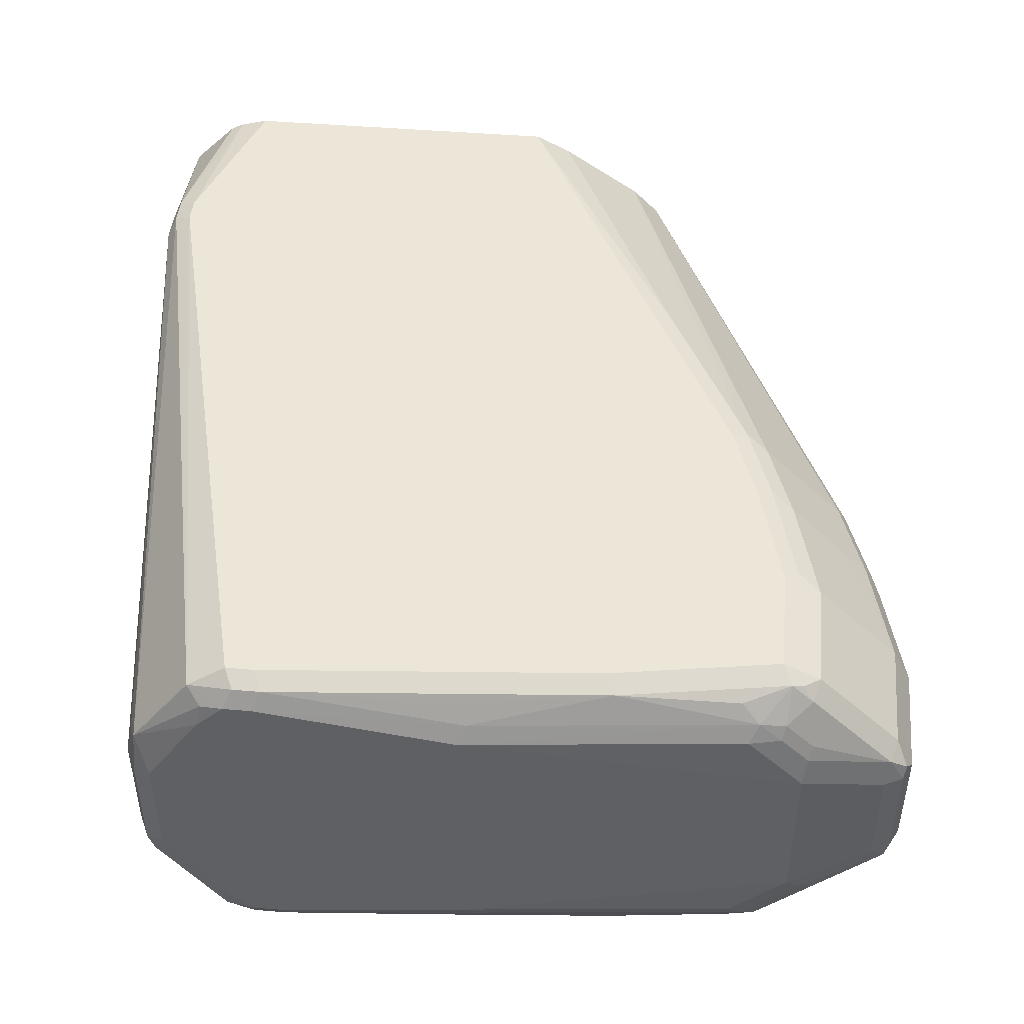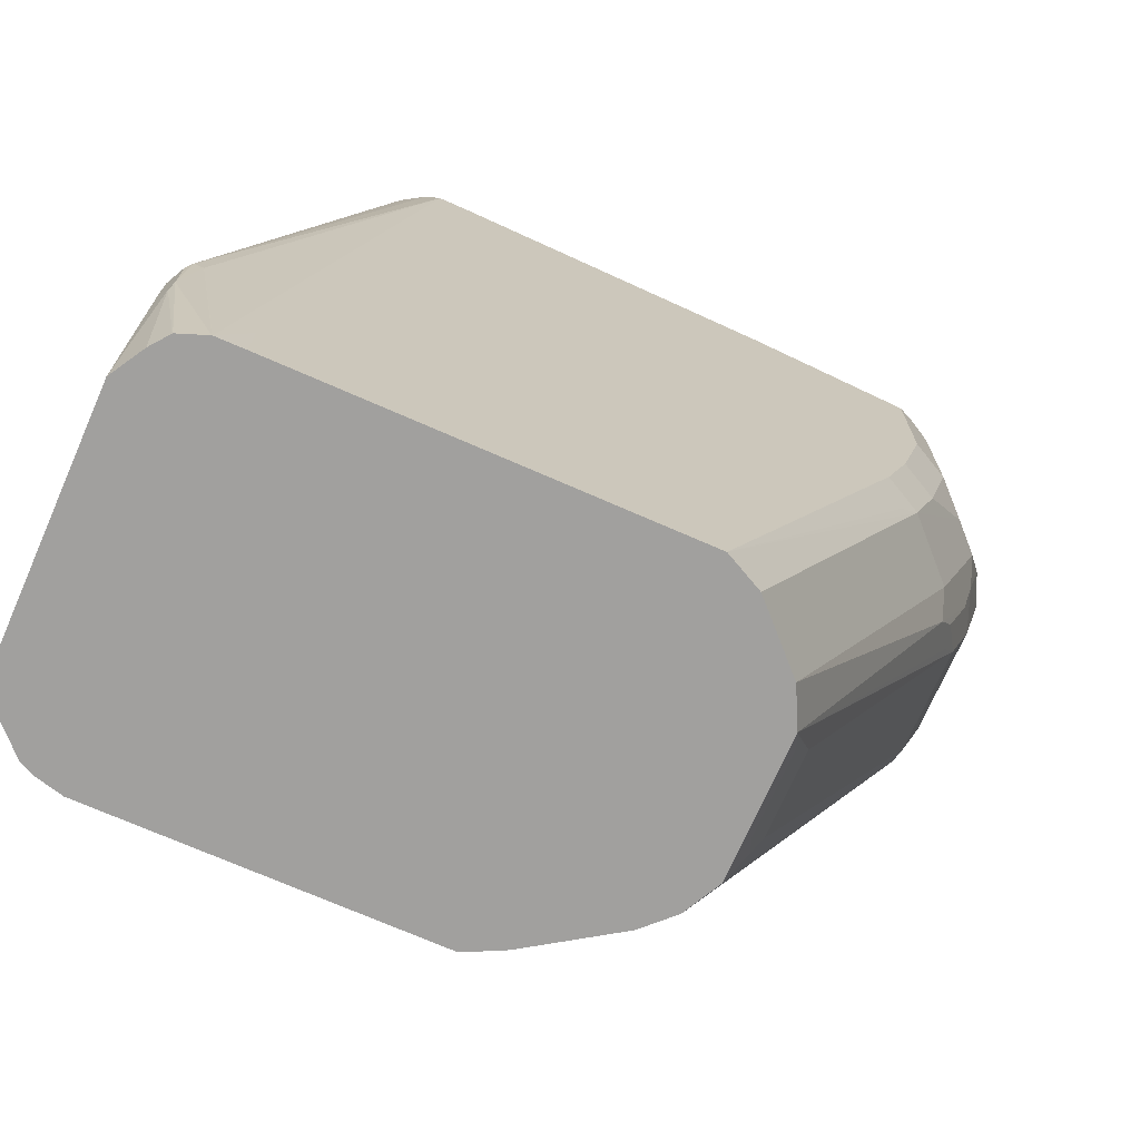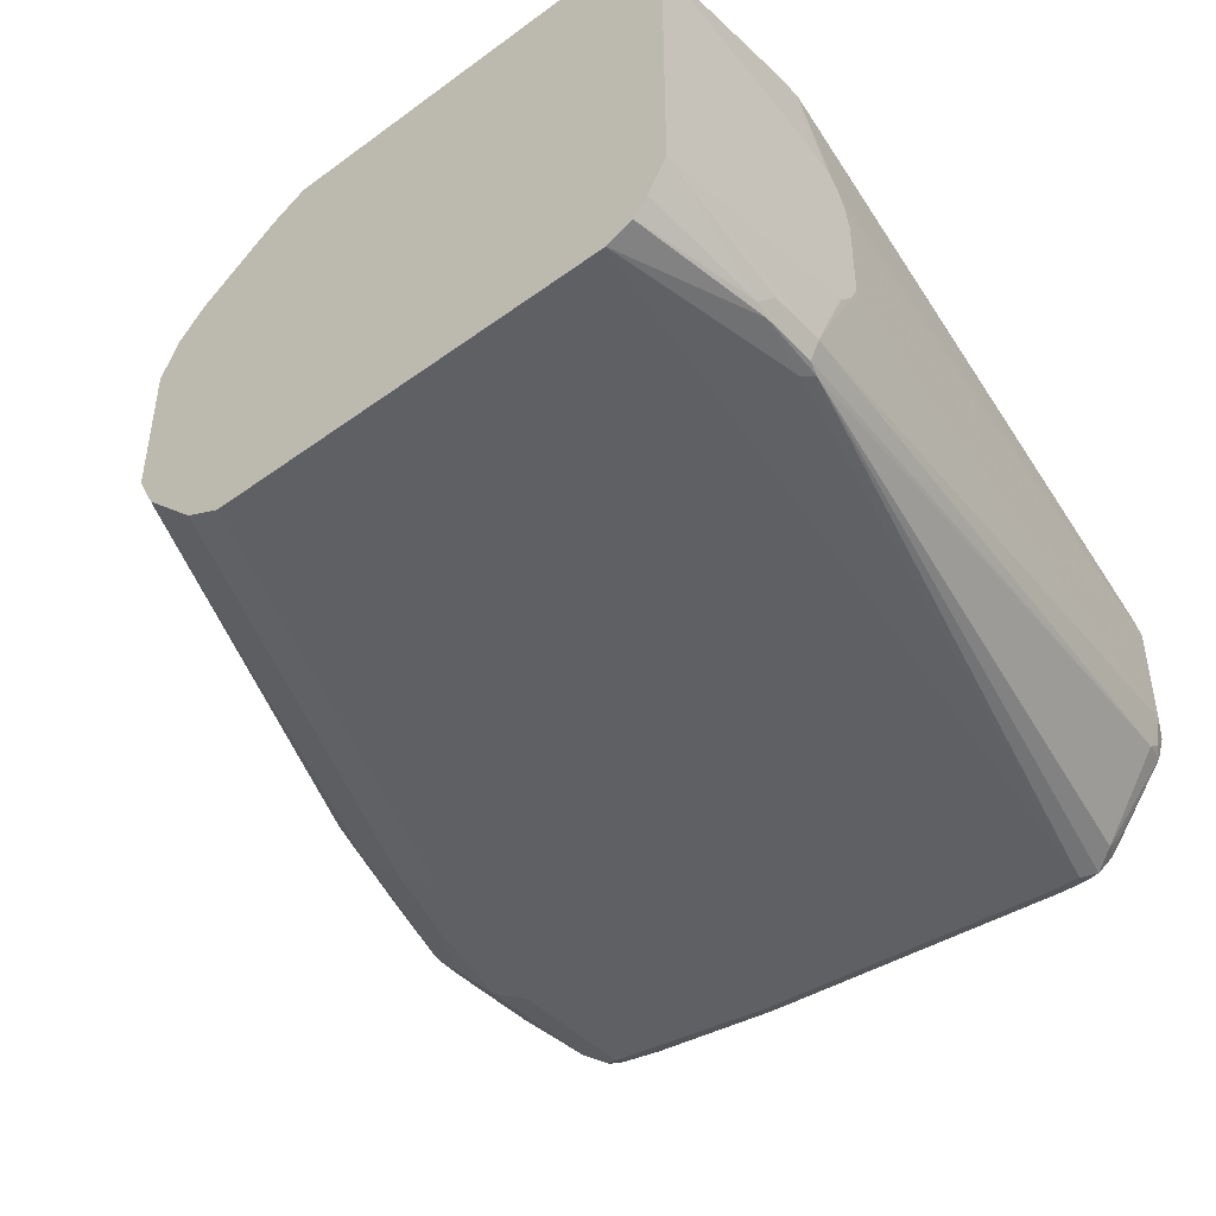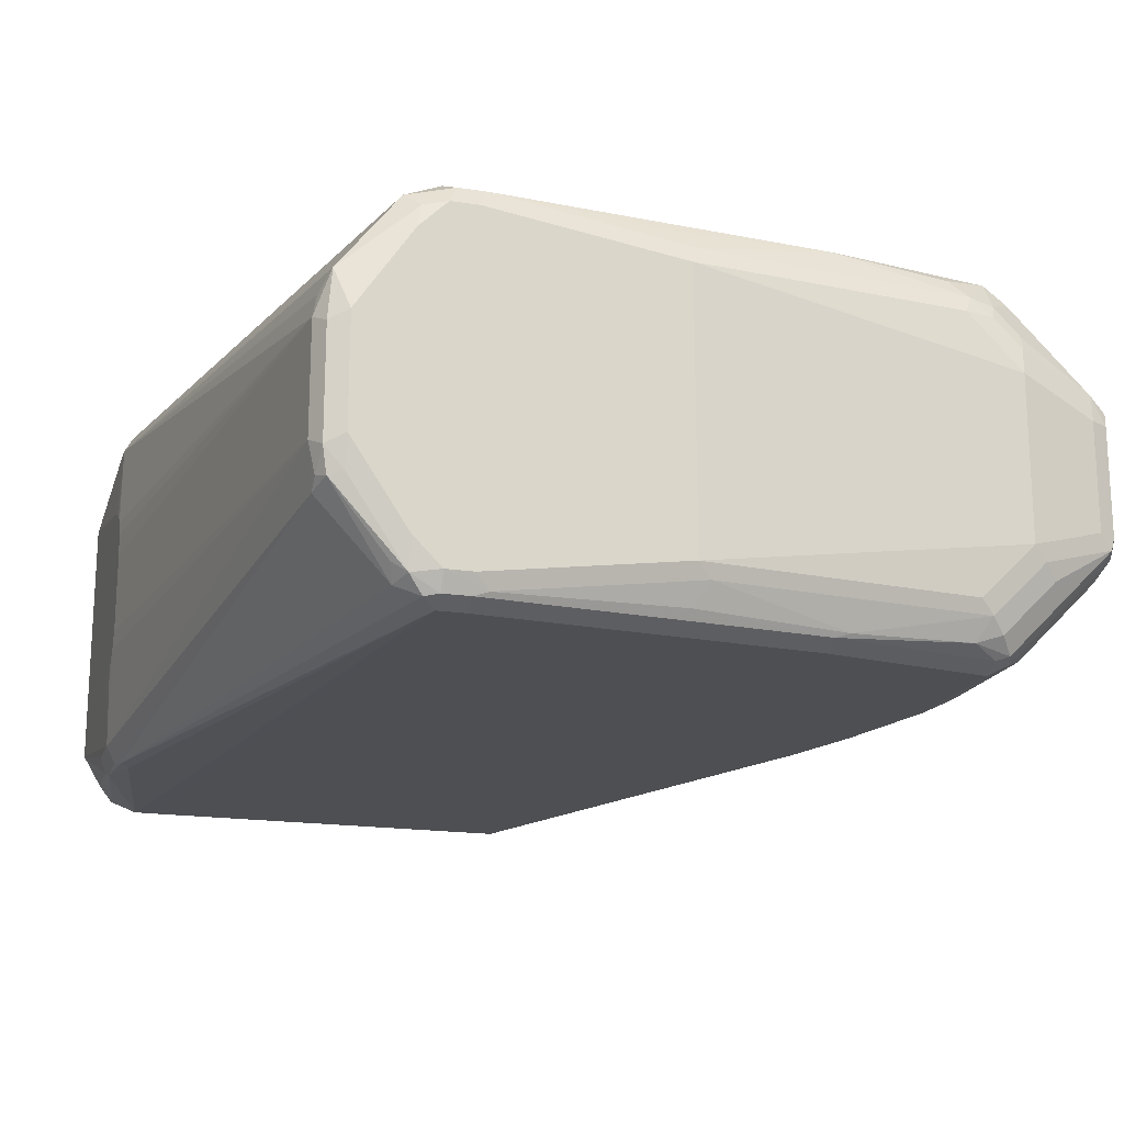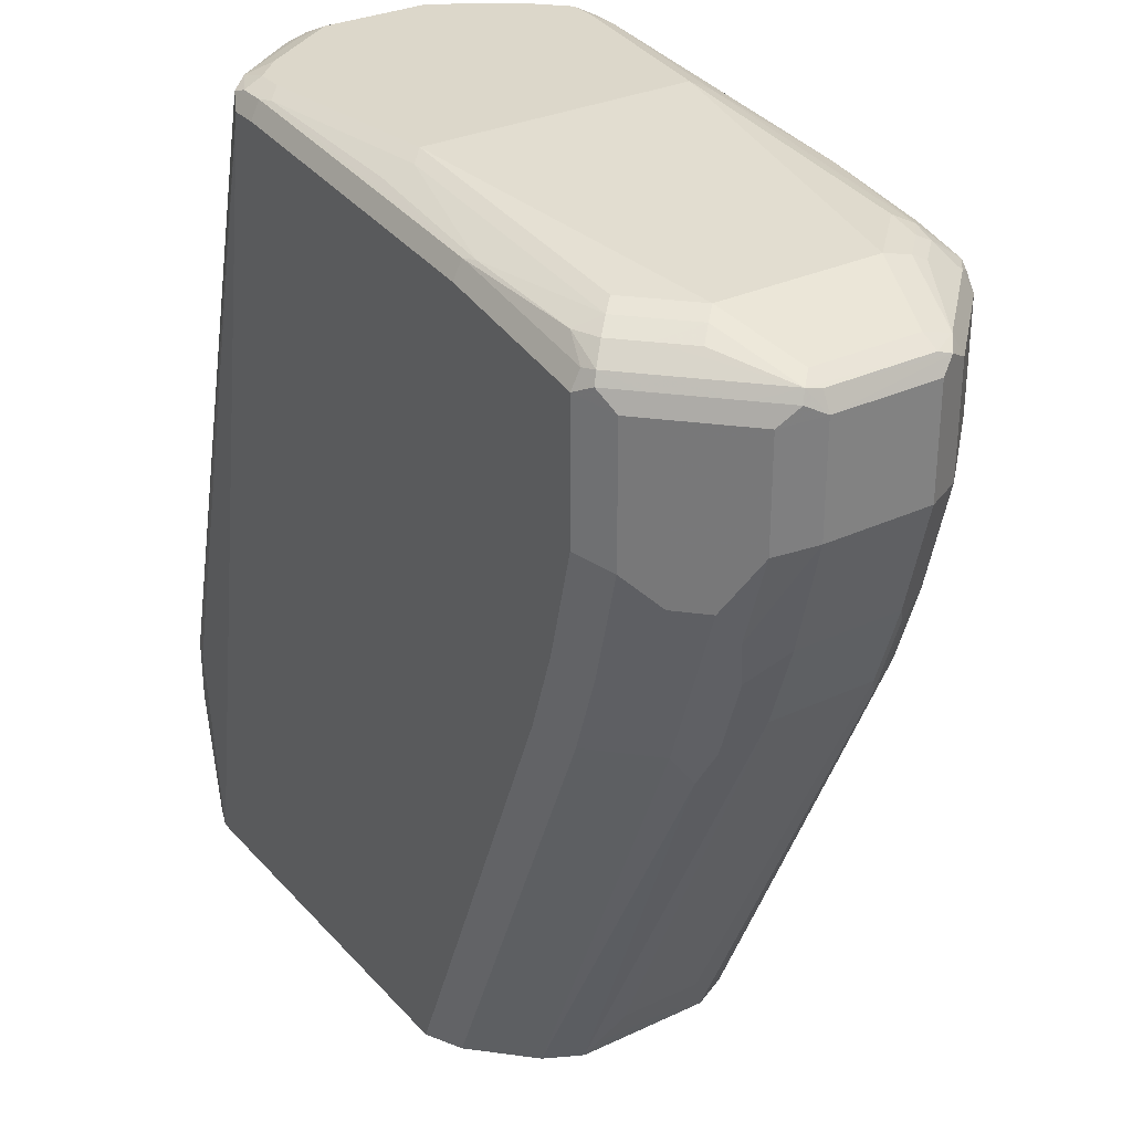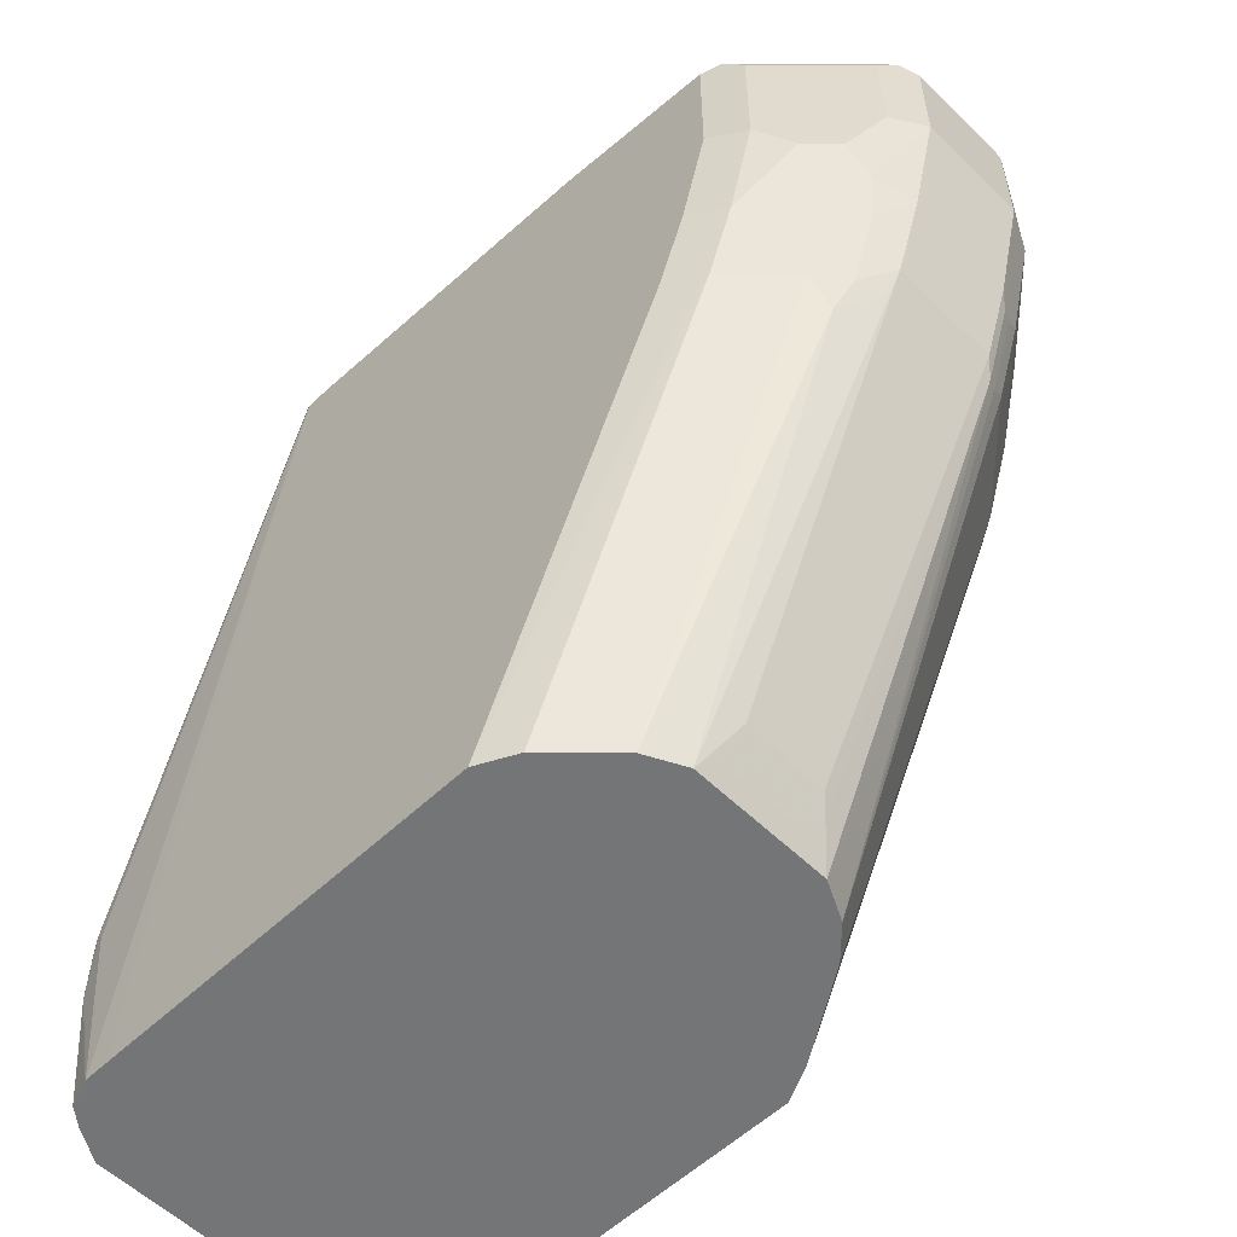
<metadata>
{"format":"obj","ext":"obj","renderer":"f3d","projection":"perspective","resolution":1024,"background":"white","views":[{"elev":46.1,"azim":5.5,"up":"+Y"},{"elev":-71.8,"azim":-23.7,"up":"+Z"},{"elev":-44.7,"azim":-139.8,"up":"+Y"},{"elev":-18.1,"azim":-16.6,"up":"+Y"},{"elev":30.6,"azim":56.0,"up":"+Z"},{"elev":-56.5,"azim":44.6,"up":"+Z"}]}
</metadata>
<code>
v 0.8578 -0.03729 0.3916
v 0.8453 -0.06215 0.3854
v 0.8298 -0.06527 0.3263
v 0.8391 -0.03729 0.317
v 0.8578 0.03729 0.3916
v 0.8578 -0.03729 0.4662
v 0.8081 -0.09944 0.3481
v 0.8267 -0.08081 0.3481
v 0.8453 -0.06215 0.46
v 0.8081 -0.08081 0.2921
v 0.8236 -0.05903 0.2952
v 0.8205 -0.03729 0.2611
v 0.8391 0.03729 0.317
v 0.8329 0.04349 0.3046
v 0.8329 0.0497 0.317
v 0.8485 0.05126 0.3823
v 0.8453 0.06215 0.3916
v 0.8531 0.04661 0.4755
v 0.8578 0.03729 0.4662
v 0.8515 -0.03729 0.4786
v 0.8485 -0.04661 0.4802
v 0.8515 -0.0497 0.4724
v 0.7894 -0.1181 0.3667
v 0.7707 -0.1181 0.2921
v 0.7521 -0.1181 0.2362
v 0.8081 -0.09944 0.46
v 0.8329 -0.06836 0.4724
v 0.8081 -0.06215 0.2548
v 0.7894 -0.08081 0.2362
v 0.7925 -0.06527 0.2145
v 0.8049 -0.05903 0.2393
v 0.8205 0.03729 0.2611
v 0.8081 -0.04349 0.2362
v 0.6714 -0.05599 -0.07422
v 0.6714 -0.05561 -0.07422
v 0.6899 -0.03729 -0.03726
v 0.8298 0.05126 0.3077
v 0.8143 0.04349 0.2486
v 0.8267 0.06215 0.317
v 0.8081 0.08081 0.317
v 0.8081 0.09944 0.3916
v 0.8453 0.06215 0.4662
v 0.8415 0.05594 0.4802
v 0.8515 0.03729 0.4786
v 0.8391 0.03729 0.4848
v 0.8391 -0.03729 0.4848
v 0.7925 -0.06527 0.4988
v 0.8018 -0.07457 0.4918
v 0.7832 -0.09323 0.4918
v 0.7925 -0.1026 0.4802
v 0.7645 -0.1305 0.3729
v 0.7894 -0.1181 0.46
v 0.7459 -0.1305 0.2983
v 0.7273 -0.1305 0.2424
v 0.7365 -0.1212 0.2145
v 0.5967 -0.1305 -0.07422
v 0.6216 -0.1181 -0.07422
v 0.7956 -0.1057 0.4724
v 0.6589 -0.08081 -0.07422
v 0.6899 0.01863 -0.03726
v 0.6714 0.01848 -0.07422
v 0.6775 -0.04349 -0.06213
v 0.8111 0.05126 0.2517
v 0.8081 0.06215 0.2611
v 0.6837 0.02484 -0.0497
v 0.6714 0.03723 -0.07422
v 0.6589 0.06215 -0.07422
v 0.7521 0.1181 0.2611
v 0.7707 0.1181 0.317
v 0.7894 0.1181 0.3916
v 0.8081 0.09944 0.4662
v 0.7855 0.1119 0.4802
v 0.7879 0.0839 0.4941
v 0.7855 0.07457 0.4988
v 0.7832 0.05594 0.5035
v 0.7832 -0.05594 0.5035
v 0.7552 -0.1026 0.4988
v 0.7645 -0.1119 0.4918
v 0.7739 -0.1212 0.4802
v 0.7645 -0.1305 0.4662
v 0.7769 -0.1243 0.4724
v 0.3357 -0.1305 -0.07422
v 0.6775 0.01242 -0.06213
v 0.6402 0.08081 -0.07422
v 0.7365 0.1259 0.2517
v 0.7552 0.1259 0.3077
v 0.7739 0.1259 0.3823
v 0.7645 0.1305 0.3916
v 0.7894 0.1181 0.4662
v 0.7692 0.1026 0.4941
v 0.7785 0.1212 0.4755
v 0.7707 0.1243 0.4786
v 0.7669 0.09323 0.4988
v 0.7459 0.09323 0.5035
v 0.5594 0.09323 0.5221
v 0.5594 -0.09323 0.5221
v 0.7459 -0.09323 0.5035
v 0.5687 -0.1026 0.5175
v 0.662 -0.1212 0.4988
v 0.7459 -0.1181 0.491
v 0.7645 -0.1243 0.4786
v 0.6527 -0.1305 0.4848
v 0.317 -0.1304 -0.07422
v 0.3357 -0.1305 -0.03726
v 0.5843 0.1181 -0.07422
v 0.6806 0.1259 0.1399
v 0.7179 0.1259 0.2145
v 0.7273 0.1305 0.2611
v 0.7459 0.1305 0.317
v 0.7645 0.1305 0.4662
v 0.7521 0.1057 0.4973
v 0.7397 0.1181 0.491
v 0.6589 0.1243 0.4973
v 0.5657 0.1057 0.5159
v 0.4289 0.1119 0.5221
v 0.4289 -0.1119 0.5221
v 0.4382 -0.1212 0.5175
v 0.5594 -0.1181 0.5097
v 0.6527 -0.1243 0.4973
v 0.4289 -0.1305 0.5035
v 0.2953 -0.1274 0.05906
v 0.3167 -0.1304 -0.07422
v 0.4103 -0.1305 0.5035
v 0.5841 0.1182 -0.07422
v 0.6713 0.1305 0.1492
v 0.5594 0.1305 -0.07422
v 0.6527 0.1305 0.4848
v 0.4352 0.1243 0.5159
v 0.5532 0.1181 0.5097
v 0.4103 0.1119 0.5221
v 0.4103 -0.1119 0.5221
v 0.4103 -0.1243 0.5159
v 0.4289 -0.1243 0.5159
v 0.401 -0.1259 0.5128
v 0.2891 -0.1259 0.06531
v 0.286 -0.1243 0.01866
v 0.2987 -0.1236 -0.07422
v 0.3357 0.1305 -0.07422
v 0.4289 0.1305 0.5035
v 0.4165 0.1243 0.5159
v 0.3916 0.09323 0.5221
v 0.401 0.1212 0.5128
v 0.3854 0.1181 0.5097
v 0.3948 0.1088 0.519
v 0.3916 -0.09323 0.5221
v 0.3916 -0.1142 0.5175
v 0.3854 -0.1181 0.5035
v 0.286 -0.1243 0.05597
v 0.3404 -0.06527 0.4941
v 0.2798 -0.1119 0.01866
v 0.2844 -0.1212 0.009382
v 0.2985 -0.1234 -0.07422
v 0.3167 0.1257 -0.07422
v 0.2984 0.1305 0.03735
v 0.4103 0.1305 0.5035
v 0.3544 0.03729 0.5221
v 0.345 0.06527 0.5128
v 0.2984 0.1305 0.05597
v 0.286 0.1243 0.04978
v 0.3544 -0.03729 0.5221
v 0.3544 -0.05827 0.5175
v 0.345 -0.06059 0.5128
v 0.3823 -0.1072 0.5128
v 0.2798 -0.1119 0.05597
v 0.3404 -0.05827 0.5035
v 0.3357 -0.03729 0.5035
v 0.2765 -0.0898 -0.07422
v 0.2893 -0.1115 -0.07422
v 0.3077 0.1212 -0.07422
v 0.286 0.1243 0.0311
v 0.3419 0.03108 0.5159
v 0.3388 0.05282 0.5004
v 0.3357 0.03729 0.5035
v 0.2798 0.1119 0.05597
v 0.3419 -0.04349 0.5159
v 0.2765 -0.0497 0.08703
v 0.2765 -0.06062 0.07681
v 0.2765 -0.06169 0.07459
v 0.2765 -0.06588 0.05597
v 0.2765 -0.03729 0.09328
v 0.2765 -0.04753 0.08814
v 0.2765 0.08995 -0.07422
v 0.2794 0.09292 -0.07422
v 0.2798 0.1119 0.03735
v 0.2765 0.04661 0.08394
v 0.2765 0.04056 0.08697
v 0.2765 0.03519 0.08966
v 0.2765 0.01863 0.09328
v 0.2765 0.08995 -0.0713
v 0.2765 0.06151 0.05761
v 0.2765 0.05499 0.07459
v 0.2765 0.05267 0.07786
f 1 2 3
f 111 112 113
f 111 113 114
f 107 125 108
f 106 126 125
f 106 124 126
f 106 125 107
f 105 124 106
f 103 123 121
f 103 104 123
f 103 121 122
f 102 133 120
f 102 119 133
f 100 119 101
f 99 119 100
f 99 118 119
f 98 118 99
f 98 117 118
f 96 117 98
f 96 116 117
f 113 128 129
f 113 129 114
f 113 127 128
f 114 129 128
f 130 142 143
f 130 140 142
f 128 155 140
f 128 139 155
f 127 139 128
f 123 134 135
f 122 136 137
f 121 123 135
f 121 136 122
f 95 111 114
f 121 135 136
f 120 133 134
f 117 131 132
f 117 119 118
f 117 133 119
f 117 132 133
f 116 131 117
f 115 140 130
f 115 128 140
f 114 128 115
f 120 134 123
f 95 116 96
f 95 131 116
f 95 145 131
f 88 109 108
f 86 88 87
f 86 109 88
f 86 108 109
f 85 107 108
f 85 108 86
f 84 107 85
f 84 106 107
f 84 105 106
f 88 108 125
f 82 104 103
f 80 101 119
f 79 80 81
f 79 101 80
f 79 100 101
f 78 100 79
f 77 100 78
f 77 99 100
f 77 98 99
f 77 96 98
f 80 119 102
f 130 143 144
f 88 125 126
f 88 138 154
f 95 160 145
f 95 156 160
f 95 141 156
f 95 130 141
f 95 115 130
f 95 114 115
f 94 111 95
f 93 111 94
f 92 127 113
f 88 126 138
f 92 110 127
f 91 110 92
f 90 111 93
f 90 92 111
f 89 110 91
f 88 127 110
f 88 139 127
f 88 155 139
f 88 158 155
f 88 154 158
f 92 112 111
f 130 144 141
f 131 145 146
f 131 146 132
f 167 176 181
f 167 177 176
f 167 178 177
f 167 179 178
f 166 188 180
f 166 173 188
f 166 171 173
f 166 175 171
f 166 181 176
f 167 181 180
f 166 180 181
f 164 166 176
f 164 179 167
f 164 178 179
f 164 177 178
f 164 176 177
f 162 175 165
f 161 175 162
f 160 175 161
f 159 184 174
f 165 175 166
f 159 170 184
f 167 180 188
f 167 187 186
f 174 192 185
f 174 191 192
f 174 190 191
f 174 189 190
f 174 182 189
f 174 184 182
f 173 187 188
f 173 186 187
f 173 185 186
f 167 188 187
f 173 174 185
f 170 182 184
f 170 183 182
f 169 183 170
f 167 189 182
f 167 190 189
f 167 191 190
f 167 192 191
f 167 185 192
f 167 186 185
f 172 174 173
f 77 97 96
f 157 174 172
f 157 173 171
f 143 158 159
f 143 155 158
f 143 157 144
f 142 155 143
f 141 157 156
f 141 144 157
f 140 155 142
f 138 153 154
f 136 152 137
f 143 159 157
f 136 151 152
f 136 164 150
f 136 148 164
f 135 149 148
f 135 147 149
f 135 148 136
f 134 147 135
f 134 146 147
f 132 134 133
f 132 146 134
f 136 150 151
f 157 159 174
f 145 160 161
f 146 161 162
f 157 172 173
f 156 175 160
f 156 171 175
f 156 157 171
f 154 159 158
f 154 170 159
f 153 170 154
f 153 169 170
f 151 168 152
f 145 161 146
f 151 167 168
f 150 164 167
f 149 166 164
f 149 165 166
f 149 162 165
f 148 149 164
f 147 162 149
f 147 163 162
f 146 163 147
f 146 162 163
f 150 167 151
f 76 96 97
f 92 113 112
f 75 95 96
f 21 45 46
f 21 44 45
f 21 27 22
f 20 44 21
f 18 44 20
f 18 43 44
f 18 42 43
f 17 42 18
f 17 71 42
f 21 46 76
f 17 41 71
f 75 96 76
f 15 17 16
f 15 39 17
f 15 37 39
f 14 63 37
f 14 38 63
f 14 37 15
f 13 38 14
f 13 32 38
f 17 40 41
f 12 60 32
f 21 76 47
f 21 48 49
f 30 33 31
f 29 59 30
f 28 30 31
f 27 79 58
f 27 50 79
f 26 58 52
f 26 27 58
f 25 59 29
f 25 57 59
f 21 47 48
f 25 56 57
f 25 54 55
f 24 54 25
f 24 53 54
f 23 80 51
f 23 52 80
f 23 53 24
f 23 51 53
f 21 50 27
f 21 49 50
f 25 55 56
f 30 59 34
f 12 36 60
f 12 34 35
f 5 14 15
f 5 13 14
f 4 32 13
f 4 12 32
f 4 31 12
f 4 11 31
f 3 8 10
f 3 11 4
f 3 10 11
f 5 15 16
f 2 26 7
f 2 8 3
f 2 7 8
f 1 9 2
f 1 6 9
f 1 19 6
f 1 5 19
f 1 13 5
f 1 4 13
f 1 3 4
f 2 9 26
f 12 35 36
f 5 16 17
f 5 18 19
f 12 33 34
f 12 31 33
f 11 28 31
f 10 30 28
f 10 29 30
f 10 25 29
f 10 28 11
f 9 27 26
f 9 22 27
f 5 17 18
f 7 52 23
f 7 10 8
f 7 25 10
f 7 24 25
f 7 23 24
f 6 22 9
f 6 21 22
f 6 20 21
f 6 18 20
f 6 19 18
f 7 26 52
f 30 34 33
f 17 39 40
f 32 65 38
f 54 56 55
f 52 81 80
f 52 58 81
f 51 54 53
f 51 56 54
f 51 82 56
f 51 104 82
f 51 123 104
f 51 120 123
f 51 102 120
f 51 80 102
f 49 79 50
f 49 78 79
f 47 49 48
f 47 78 49
f 47 77 78
f 47 97 77
f 47 76 97
f 45 76 46
f 58 79 81
f 61 66 83
f 63 67 64
f 64 67 68
f 75 94 95
f 75 93 94
f 74 93 75
f 73 93 74
f 73 90 93
f 72 92 90
f 72 91 92
f 72 89 91
f 32 60 65
f 45 75 76
f 71 89 72
f 70 88 110
f 70 87 88
f 69 87 70
f 69 86 87
f 68 84 85
f 68 86 69
f 68 85 86
f 67 84 68
f 65 83 66
f 70 110 89
f 43 45 44
f 72 90 73
f 43 74 75
f 34 67 66
f 34 84 67
f 34 105 84
f 34 124 105
f 34 126 124
f 34 138 126
f 34 153 138
f 34 169 153
f 34 183 169
f 34 66 61
f 34 182 183
f 34 168 167
f 34 152 168
f 34 137 152
f 34 122 137
f 34 82 103
f 34 56 82
f 34 57 56
f 34 59 57
f 43 75 45
f 34 167 182
f 34 61 35
f 34 103 122
f 35 83 62
f 35 61 83
f 43 72 73
f 43 71 72
f 43 73 74
f 41 89 71
f 41 70 89
f 40 70 41
f 40 69 70
f 40 68 69
f 40 64 68
f 42 71 43
f 38 67 63
f 39 64 40
f 36 62 83
f 36 65 60
f 37 63 64
f 36 83 65
f 37 64 39
f 38 65 66
f 38 66 67
f 35 62 36

</code>
